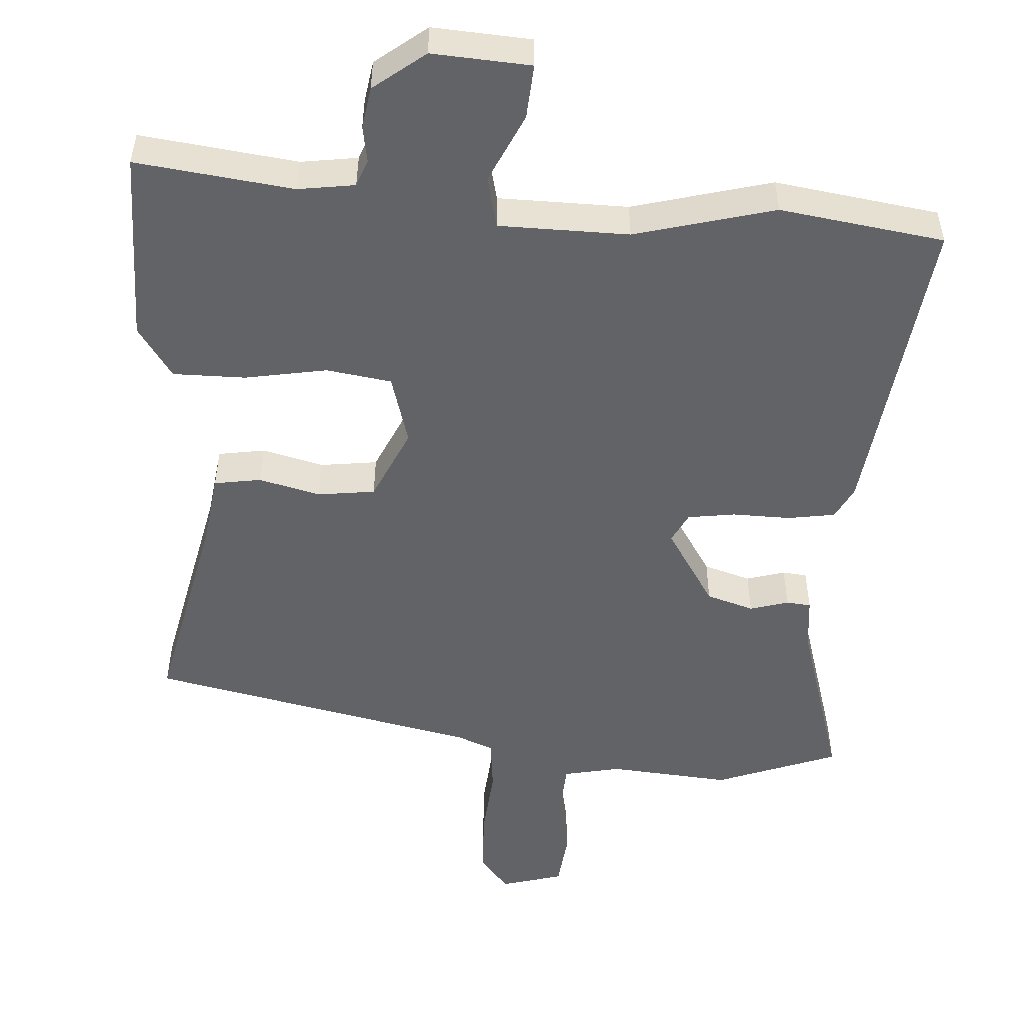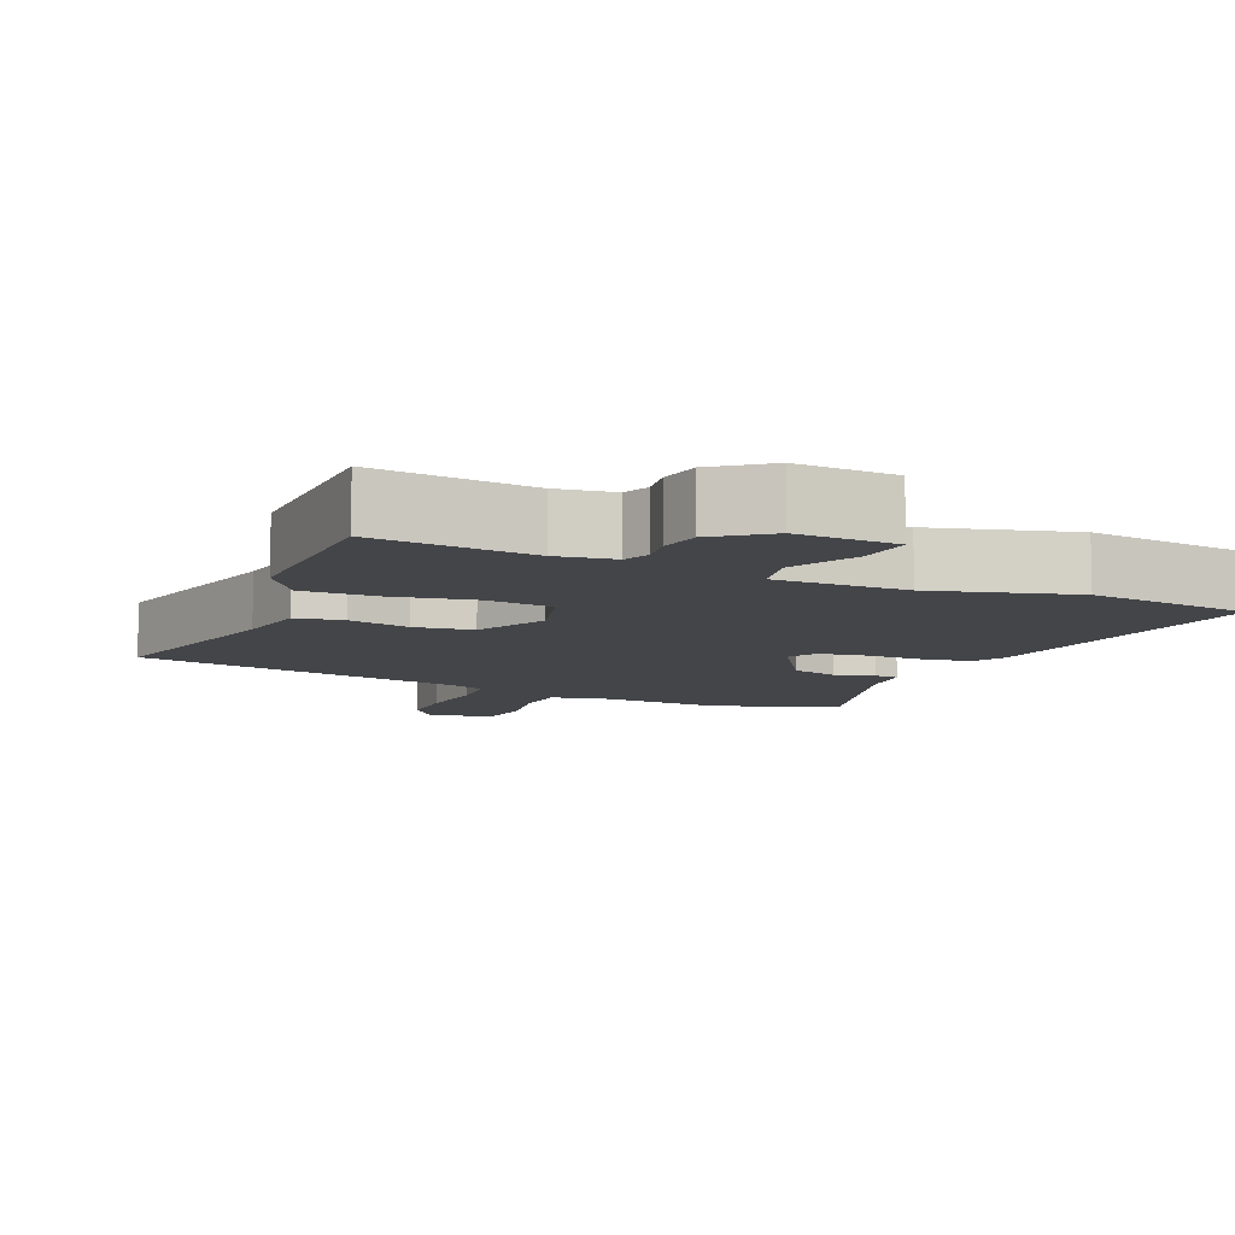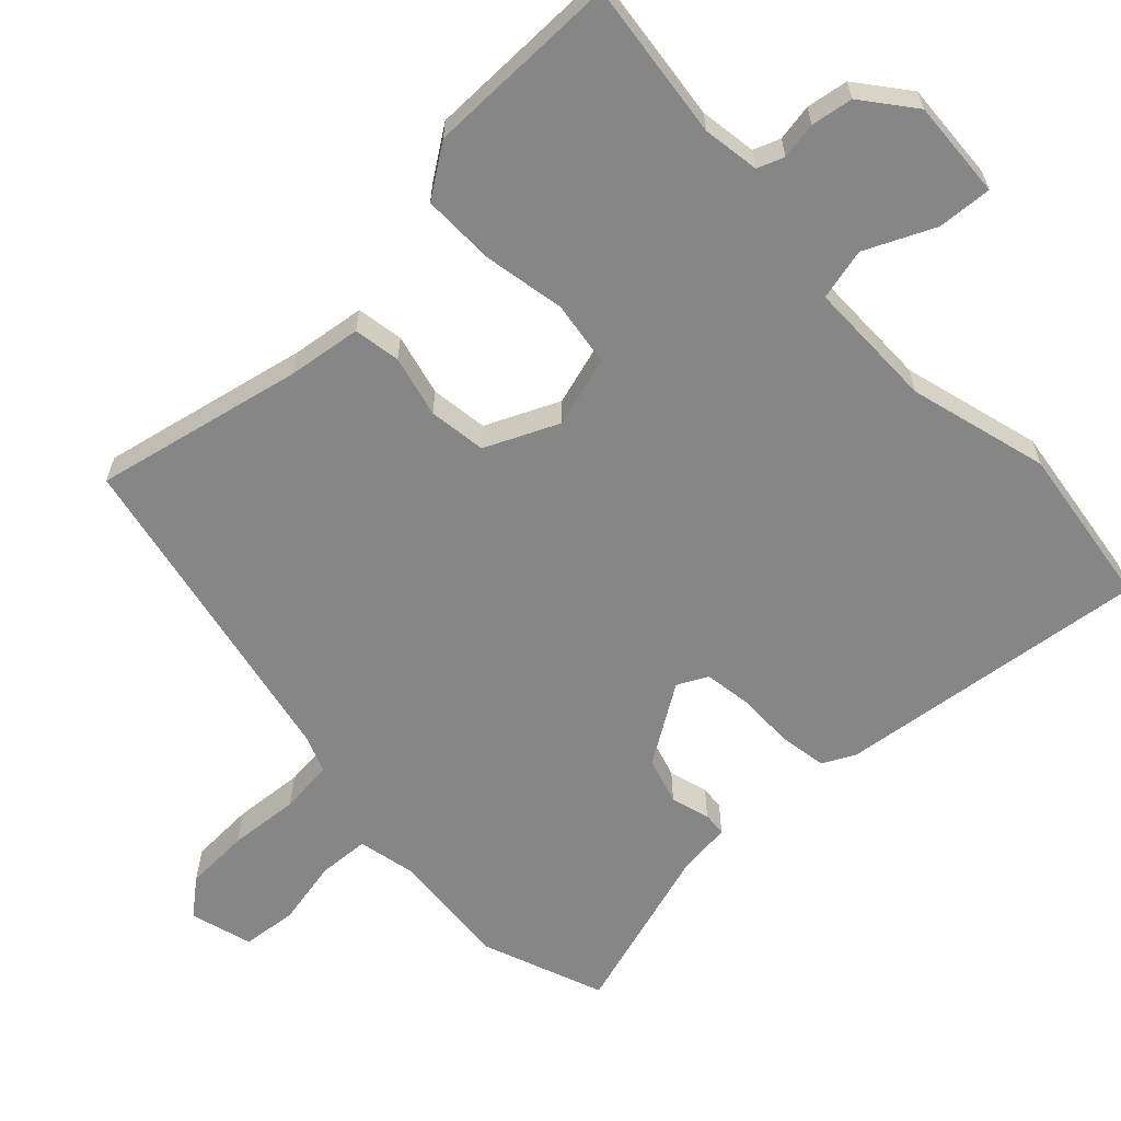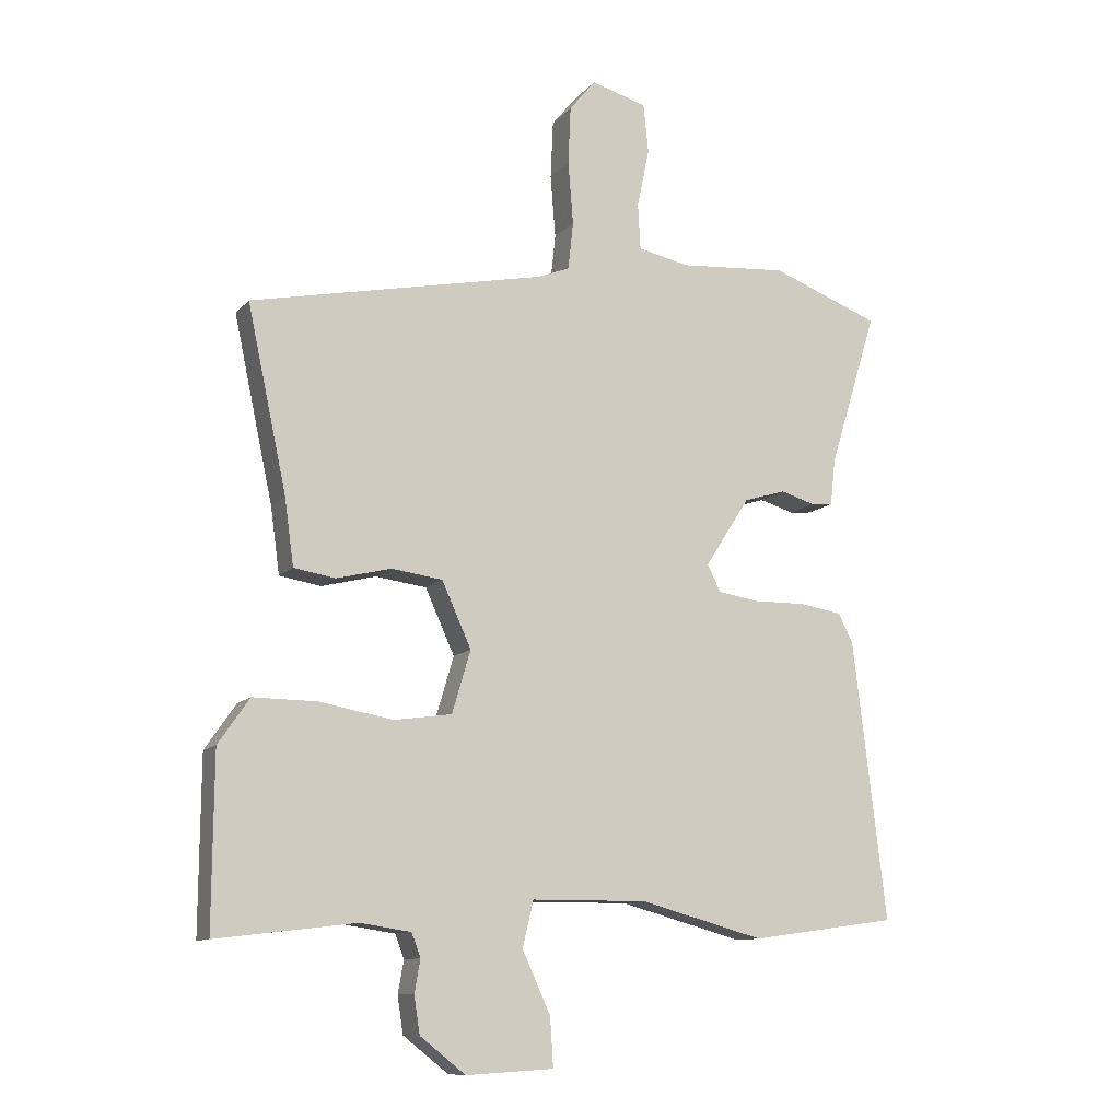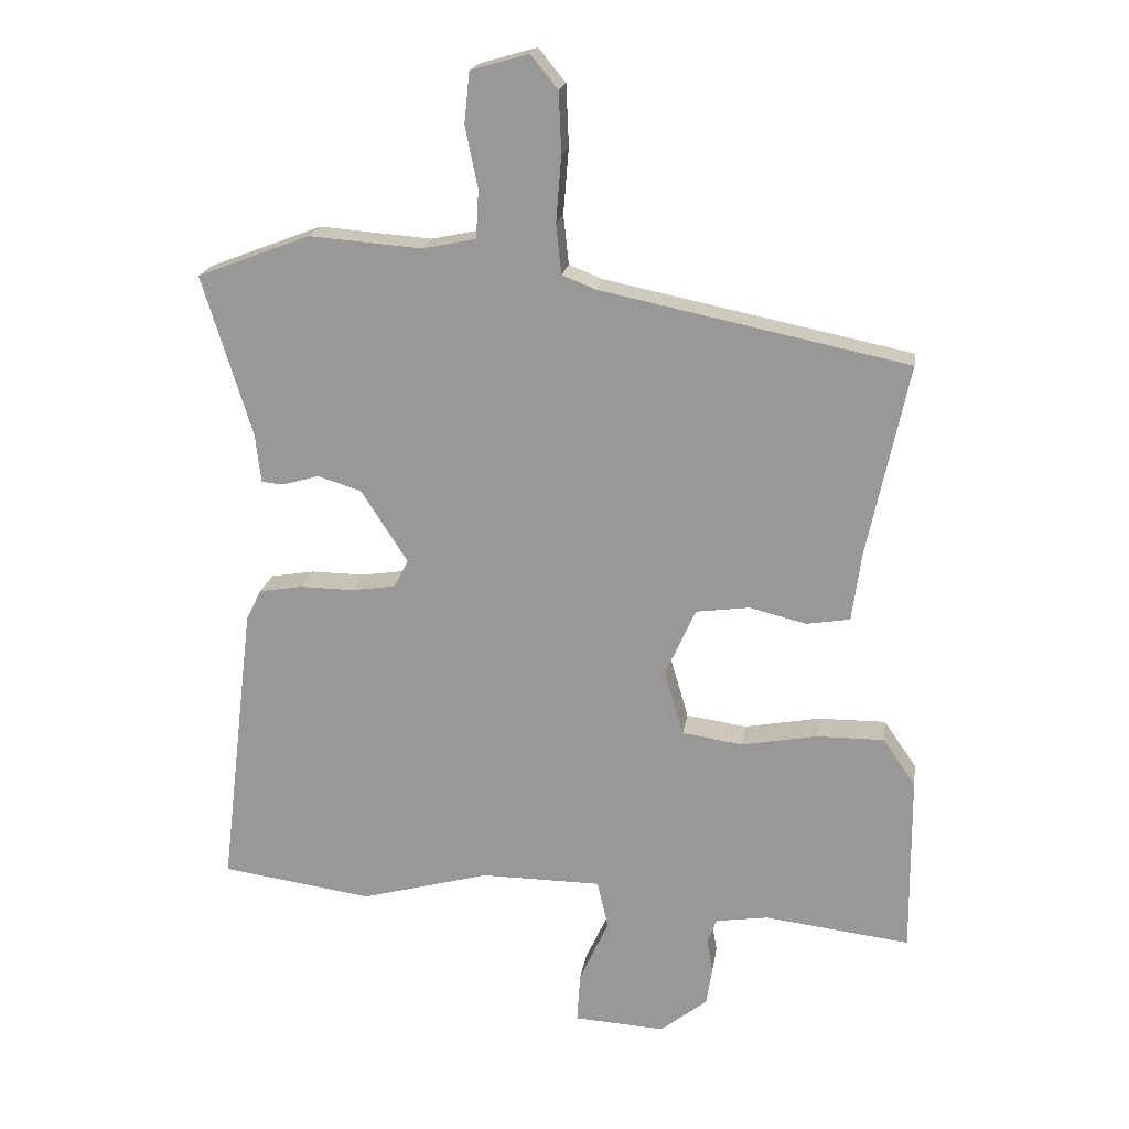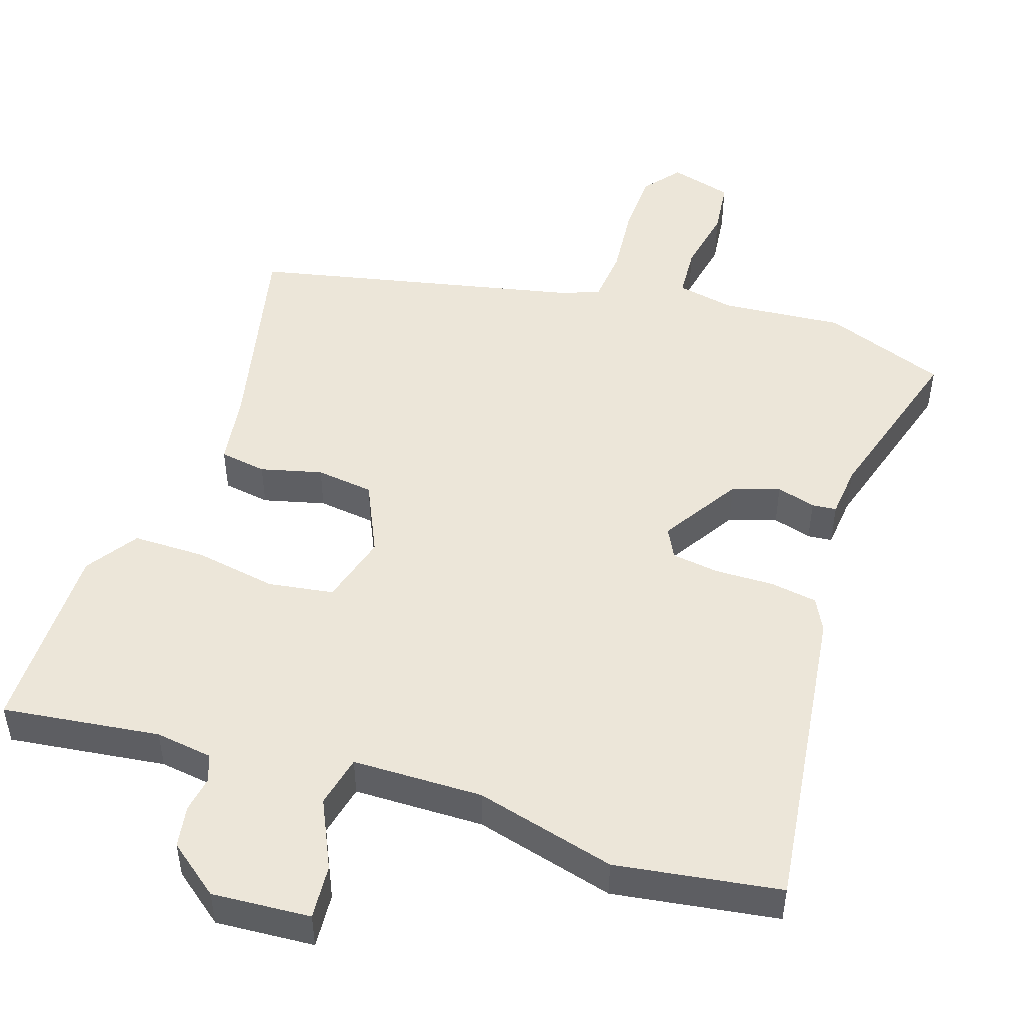
<metadata>
{"format":"obj","ext":"obj","renderer":"f3d","projection":"perspective","resolution":1024,"background":"white","views":[{"elev":-51.0,"azim":175.9,"up":"+Y"},{"elev":-8.7,"azim":156.0,"up":"+Y"},{"elev":-62.1,"azim":133.4,"up":"+Y"},{"elev":-10.9,"azim":156.4,"up":"+Z"},{"elev":19.5,"azim":8.8,"up":"+Z"},{"elev":48.9,"azim":-162.3,"up":"+Y"}]}
</metadata>
<code>
v 0.514 0.07 0.388
v 0.452 0.07 0.098
v 0.438 0.07 -0.005
v 0.373 0.07 -0.016
v 0.287 0.07 0.005
v 0.207 0.07 -0.006
v 0.161 0.07 -0.108
v 0.19 0.07 -0.206
v 0.281 0.07 -0.219
v 0.395 0.07 -0.198
v 0.496 0.07 -0.197
v 0.545 0.07 -0.268
v 0.547 0.07 -0.538
v 0.328 0.07 -0.512
v 0.249 0.07 -0.524
v 0.235 0.07 -0.561
v 0.244 0.07 -0.612
v 0.235 0.07 -0.67
v 0.164 0.07 -0.726
v 0.027 0.07 -0.718
v 0.032 0.07 -0.642
v 0.076 0.07 -0.546
v 0.059 0.07 -0.474
v -0.122 0.07 -0.473
v -0.316 0.07 -0.526
v -0.545 0.07 -0.494
v -0.493 0.07 -0.057
v -0.47 0.07 -0.011
v -0.404 0.07 0
v -0.323 0.07 -0.001
v -0.257 0.07 0.009
v -0.236 0.07 0.051
v -0.306 0.07 0.16
v -0.372 0.07 0.18
v -0.426 0.07 0.164
v -0.46 0.07 0.167
v -0.468 0.07 0.24
v -0.543 0.07 0.483
v -0.373 0.07 0.548
v -0.203 0.07 0.535
v -0.123 0.07 0.552
v -0.119 0.07 0.624
v -0.138 0.07 0.716
v -0.13 0.07 0.793
v -0.043 0.07 0.818
v -0.002 0.07 0.768
v 0.002 0.07 0.677
v -0.006 0.07 0.578
v 0.002 0.07 0.503
v 0.053 0.07 0.483
v 0.514 0 0.388
v 0.452 0 0.098
v 0.438 0 -0.005
v 0.373 0 -0.016
v 0.287 0 0.005
v 0.207 0 -0.006
v 0.161 0 -0.108
v 0.19 0 -0.206
v 0.281 0 -0.219
v 0.395 0 -0.198
v 0.496 0 -0.197
v 0.545 0 -0.268
v 0.547 0 -0.538
v 0.328 0 -0.512
v 0.249 0 -0.524
v 0.235 0 -0.561
v 0.244 0 -0.612
v 0.235 0 -0.67
v 0.164 0 -0.726
v 0.027 0 -0.718
v 0.032 0 -0.642
v 0.076 0 -0.546
v 0.059 0 -0.474
v -0.122 0 -0.473
v -0.316 0 -0.526
v -0.545 0 -0.494
v -0.493 0 -0.057
v -0.47 0 -0.011
v -0.404 0 0
v -0.323 0 -0.001
v -0.257 0 0.009
v -0.236 0 0.051
v -0.306 0 0.16
v -0.372 0 0.18
v -0.426 0 0.164
v -0.46 0 0.167
v -0.468 0 0.24
v -0.543 0 0.483
v -0.373 0 0.548
v -0.203 0 0.535
v -0.123 0 0.552
v -0.119 0 0.624
v -0.138 0 0.716
v -0.13 0 0.793
v -0.043 0 0.818
v -0.002 0 0.768
v 0.002 0 0.677
v -0.006 0 0.578
v 0.002 0 0.503
v 0.053 0 0.483
f 45 46 47 48
f 45 48 49
f 42 43 44 45
f 41 42 45 49
f 40 41 49 50
f 37 38 39 40
f 34 35 36 37
f 33 34 37 40
f 32 33 40 50
f 27 28 29 30
f 27 30 31
f 24 25 26 27
f 23 24 27 31
f 19 20 21 22
f 19 22 23
f 16 17 18 19
f 15 16 19 23
f 14 15 23 31
f 9 10 11 12
f 8 9 12 13
f 2 3 4 5
f 2 5 6
f 1 2 6
f 50 1 6
f 32 50 6 7
f 31 32 7 8
f 8 13 14 31
f 98 97 96 95
f 99 98 95
f 95 94 93 92
f 99 95 92 91
f 100 99 91 90
f 90 89 88 87
f 87 86 85 84
f 90 87 84 83
f 100 90 83 82
f 80 79 78 77
f 81 80 77
f 77 76 75 74
f 81 77 74 73
f 72 71 70 69
f 73 72 69
f 69 68 67 66
f 73 69 66 65
f 81 73 65 64
f 62 61 60 59
f 63 62 59 58
f 55 54 53 52
f 56 55 52
f 56 52 51
f 56 51 100
f 57 56 100 82
f 58 57 82 81
f 81 64 63 58
f 1 51 52 2
f 2 52 53 3
f 3 53 54 4
f 4 54 55 5
f 5 55 56 6
f 6 56 57 7
f 7 57 58 8
f 8 58 59 9
f 9 59 60 10
f 10 60 61 11
f 11 61 62 12
f 12 62 63 13
f 13 63 64 14
f 14 64 65 15
f 15 65 66 16
f 16 66 67 17
f 17 67 68 18
f 18 68 69 19
f 19 69 70 20
f 20 70 71 21
f 21 71 72 22
f 22 72 73 23
f 23 73 74 24
f 24 74 75 25
f 25 75 76 26
f 26 76 77 27
f 27 77 78 28
f 28 78 79 29
f 29 79 80 30
f 30 80 81 31
f 31 81 82 32
f 32 82 83 33
f 33 83 84 34
f 34 84 85 35
f 35 85 86 36
f 36 86 87 37
f 37 87 88 38
f 38 88 89 39
f 39 89 90 40
f 40 90 91 41
f 41 91 92 42
f 42 92 93 43
f 43 93 94 44
f 44 94 95 45
f 45 95 96 46
f 46 96 97 47
f 47 97 98 48
f 48 98 99 49
f 49 99 100 50
f 50 100 51 1

</code>
